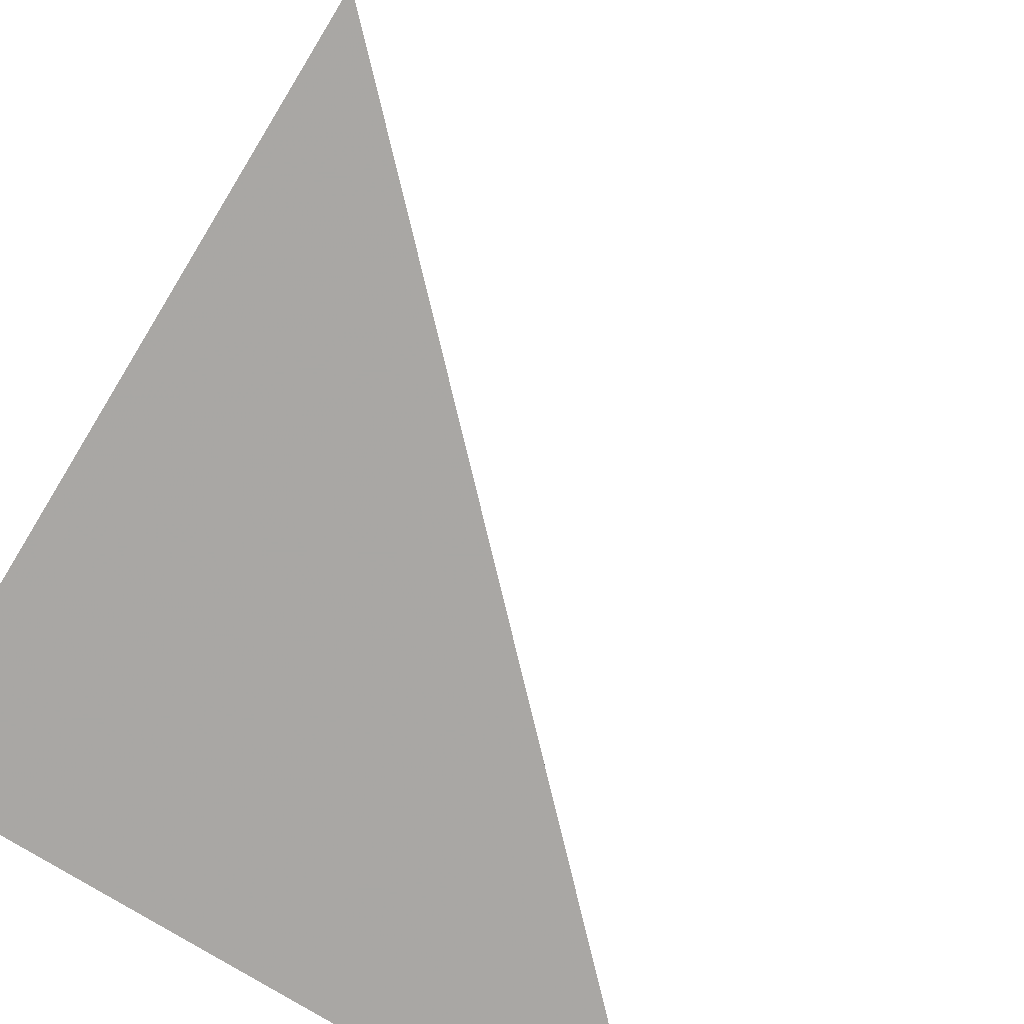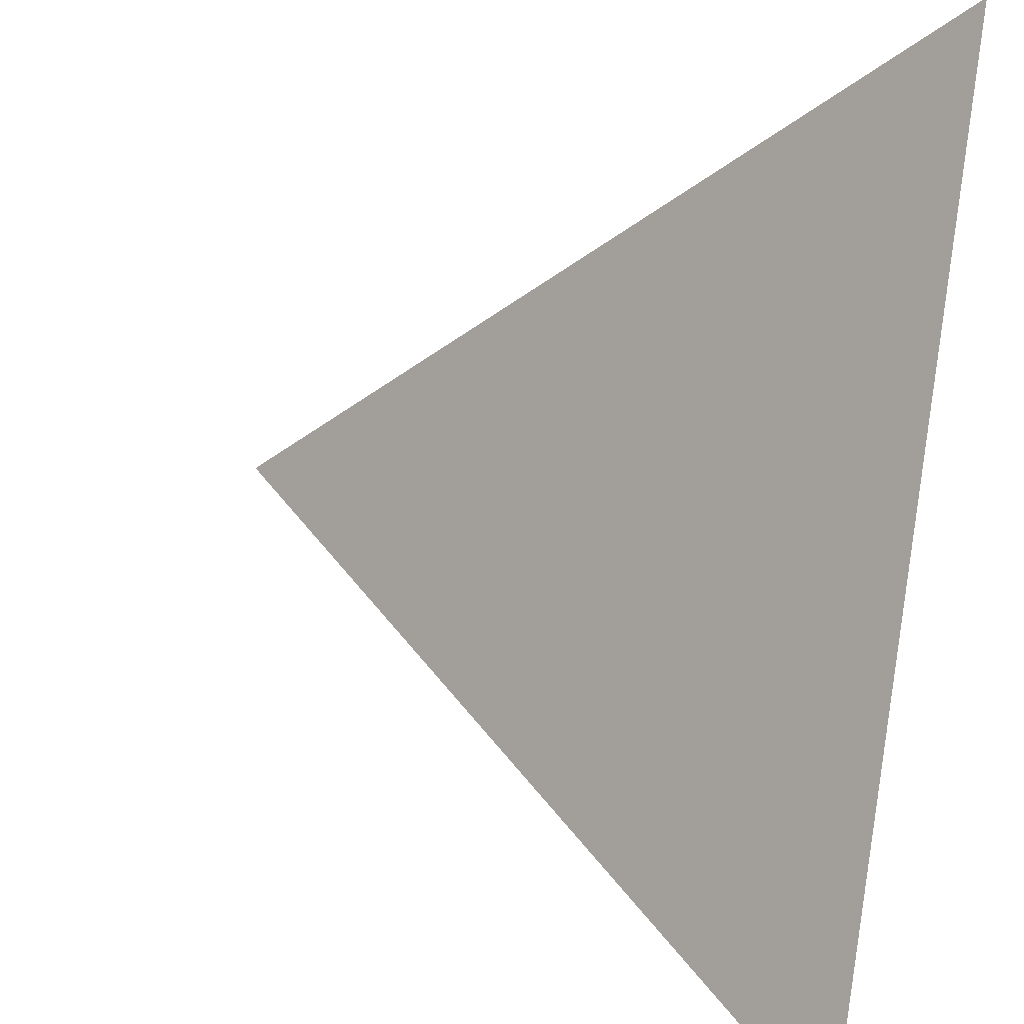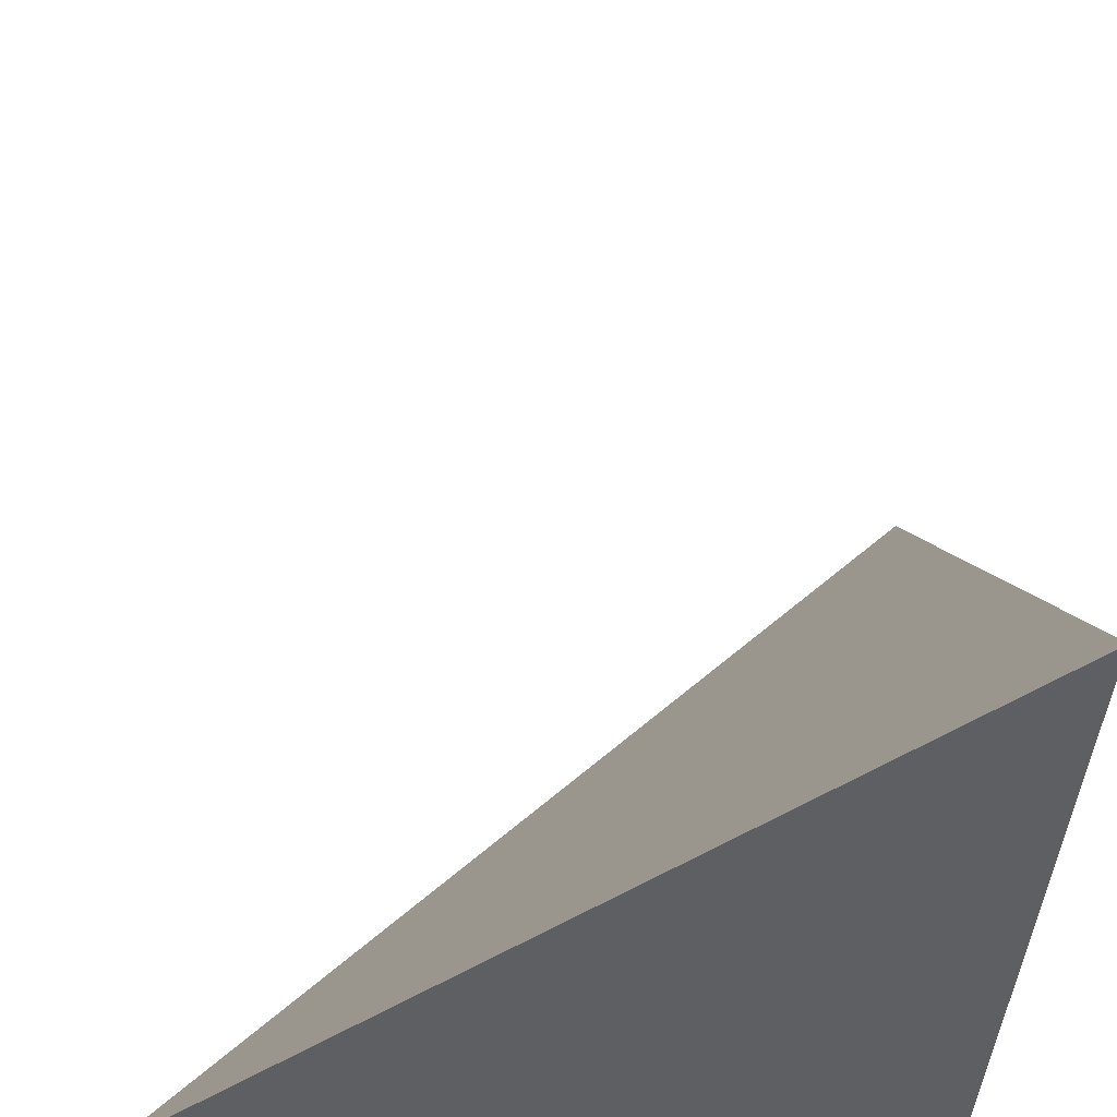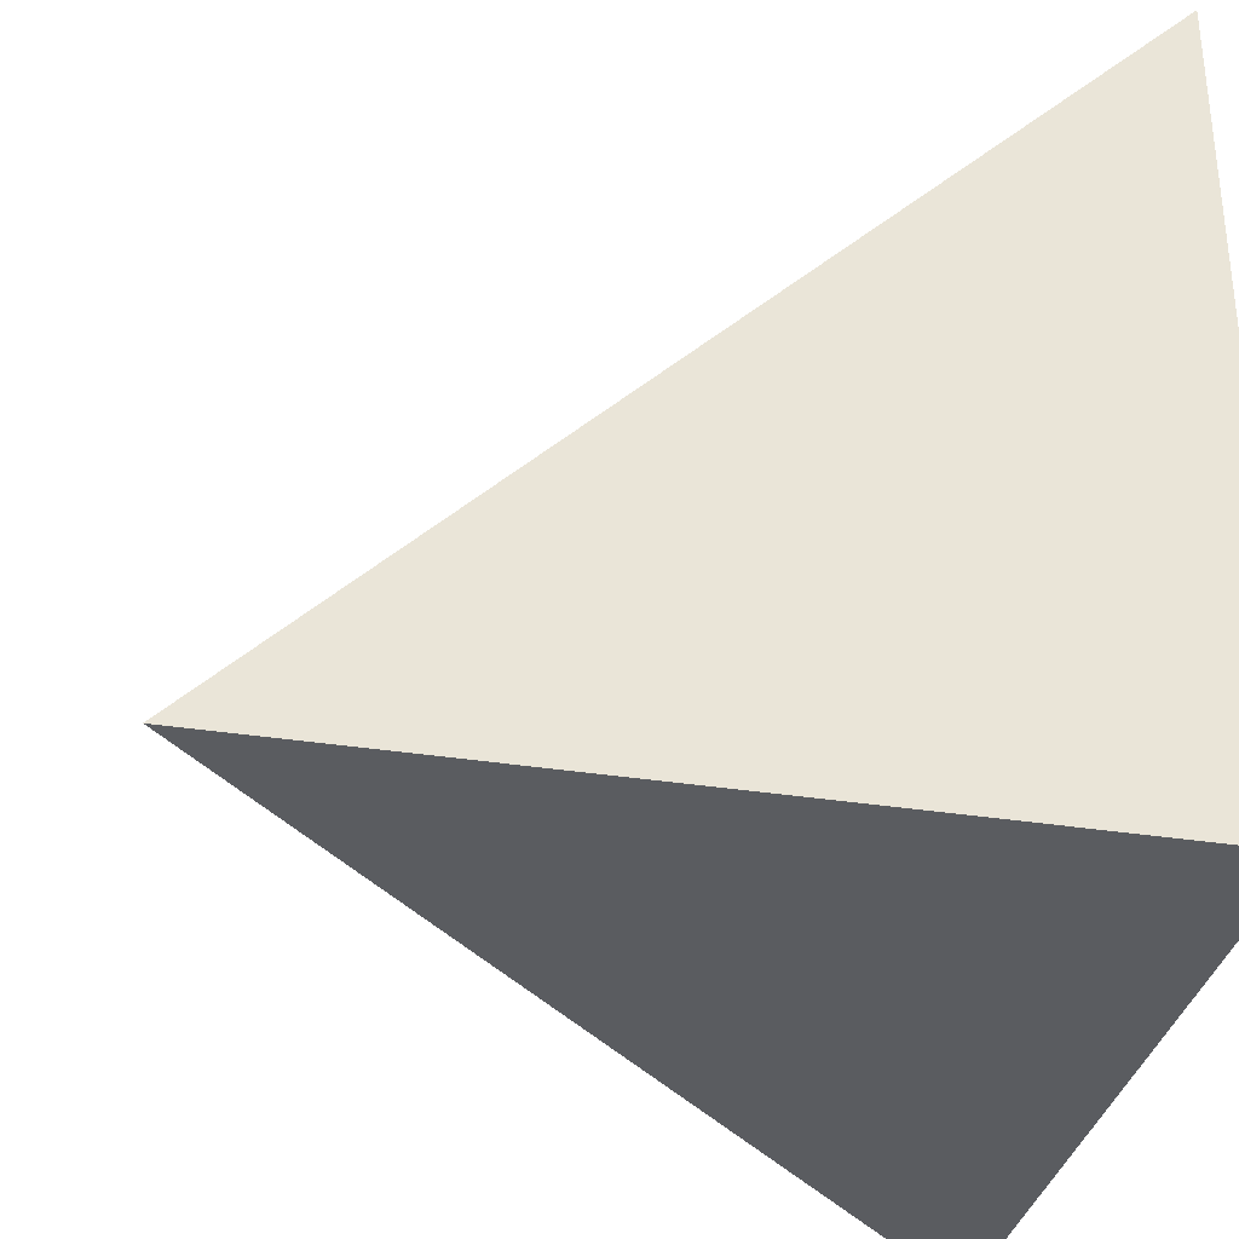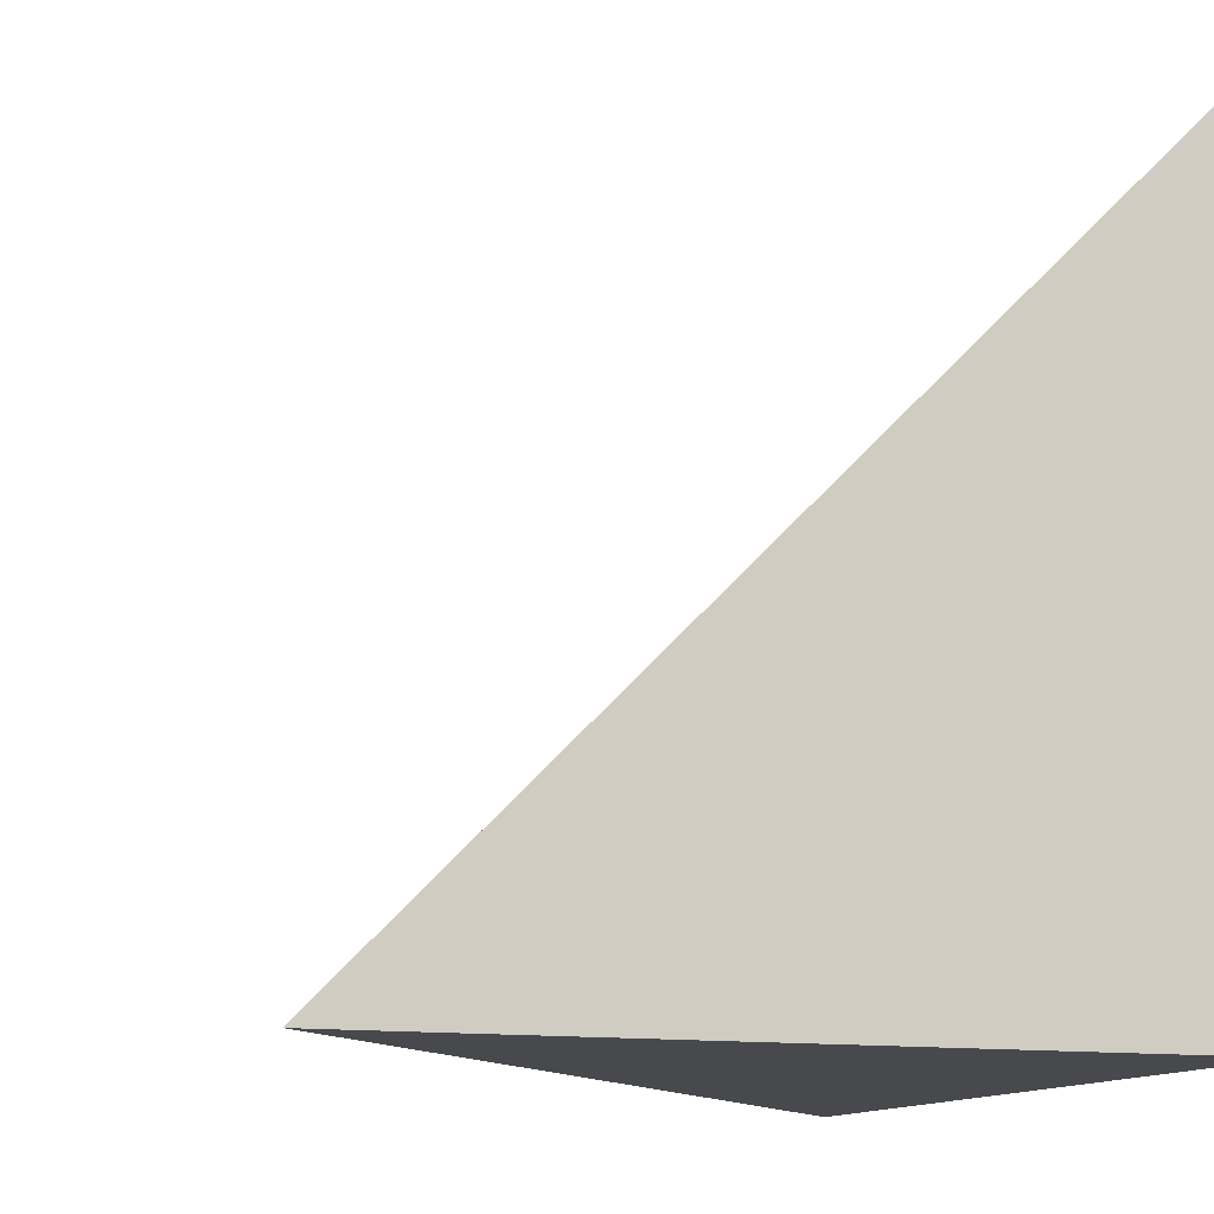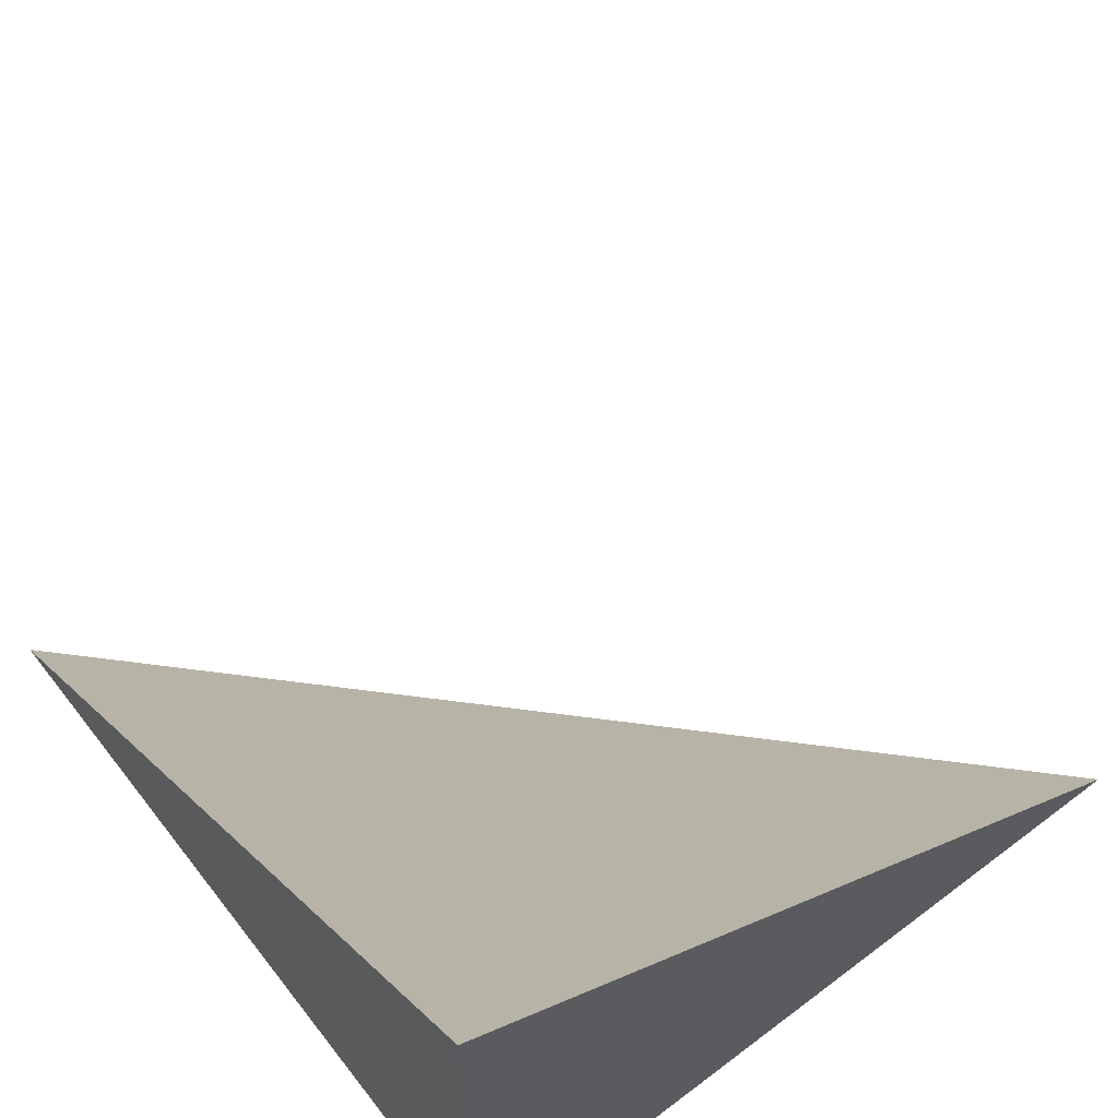
<metadata>
{"format":"obj","ext":"obj","renderer":"f3d","projection":"perspective","resolution":1024,"background":"white","views":[{"elev":-74.8,"azim":-31.7,"up":"+Y"},{"elev":45.6,"azim":-169.2,"up":"+Z"},{"elev":-40.0,"azim":87.1,"up":"+Y"},{"elev":-33.9,"azim":-102.3,"up":"+Z"},{"elev":-12.4,"azim":-112.7,"up":"+Z"},{"elev":66.0,"azim":-37.6,"up":"+Z"}]}
</metadata>
<code>
v  1.004  0.9918  1.004
v  1.996  0.9876  1
v  1  1.983  1
v  1  0.9876  1.996
f 1 3 2
f 1 4 3
f 1 2 4
f 2 3 4

</code>
